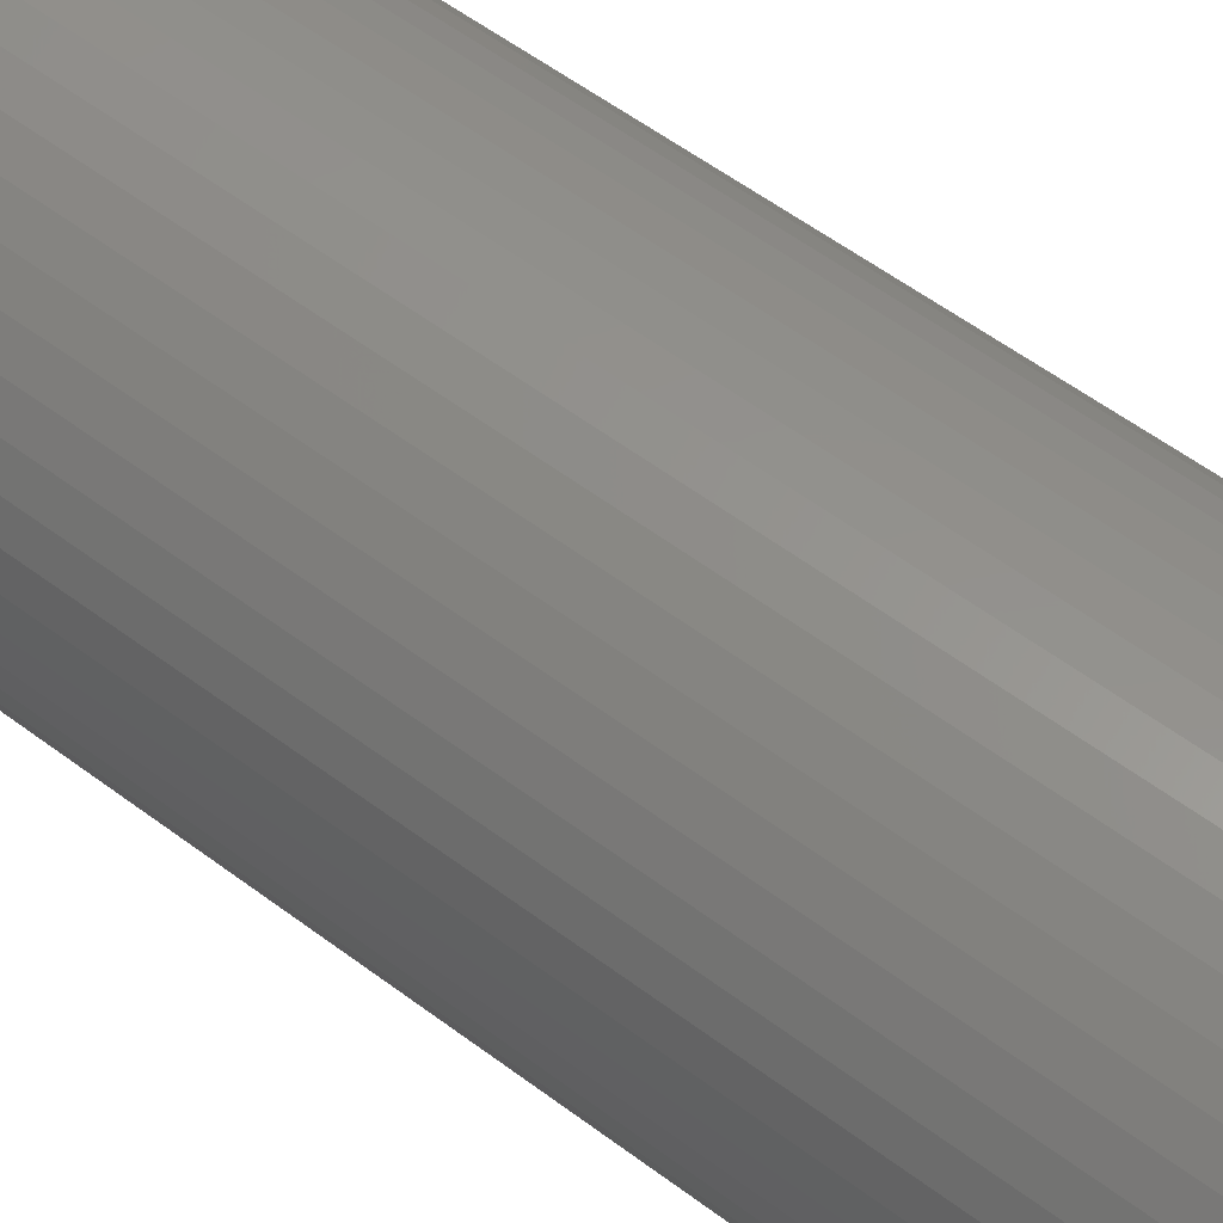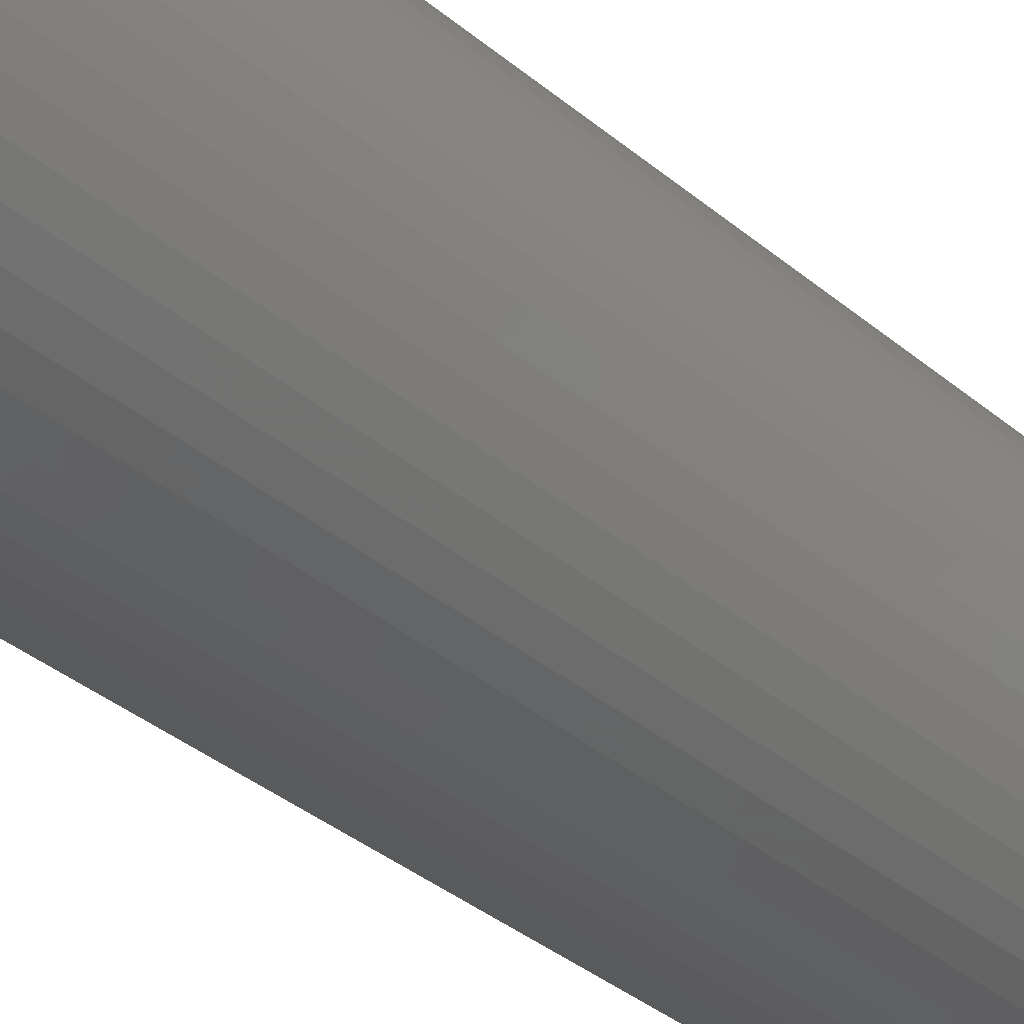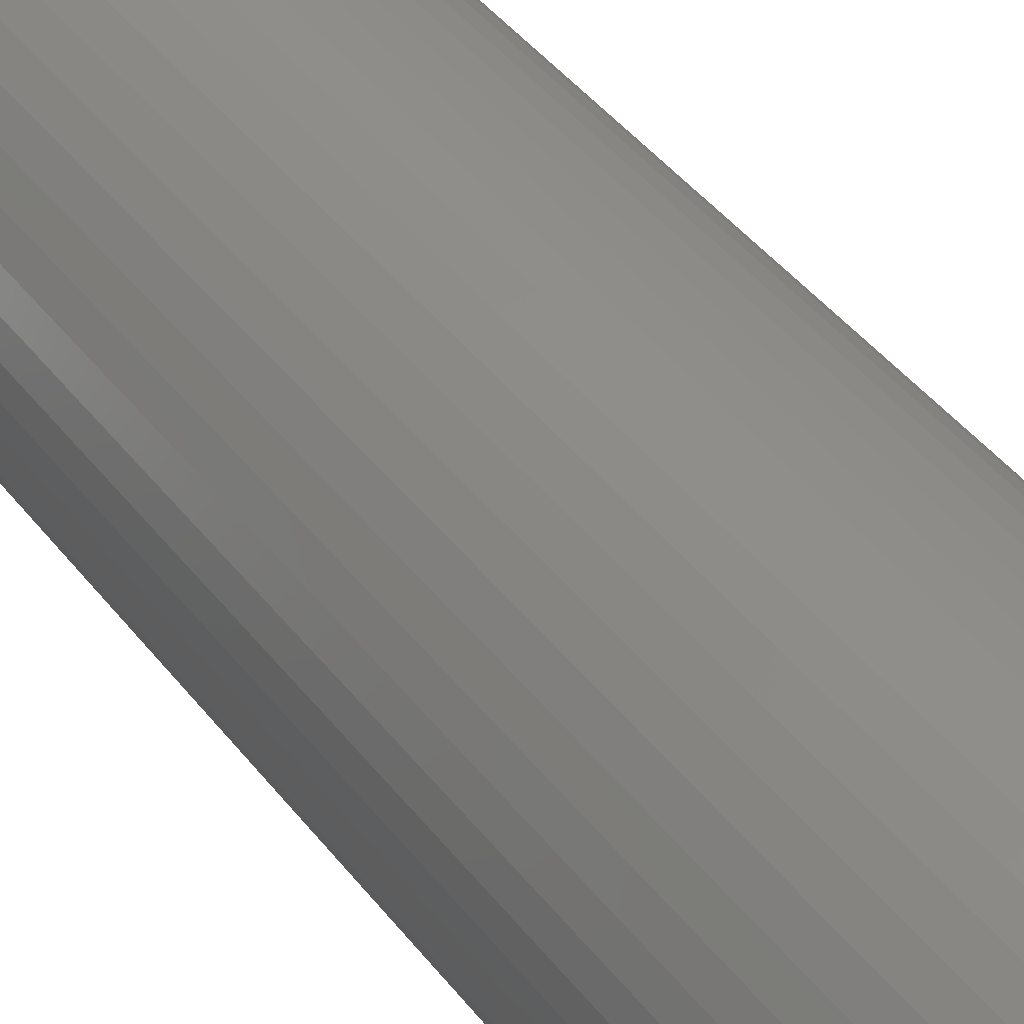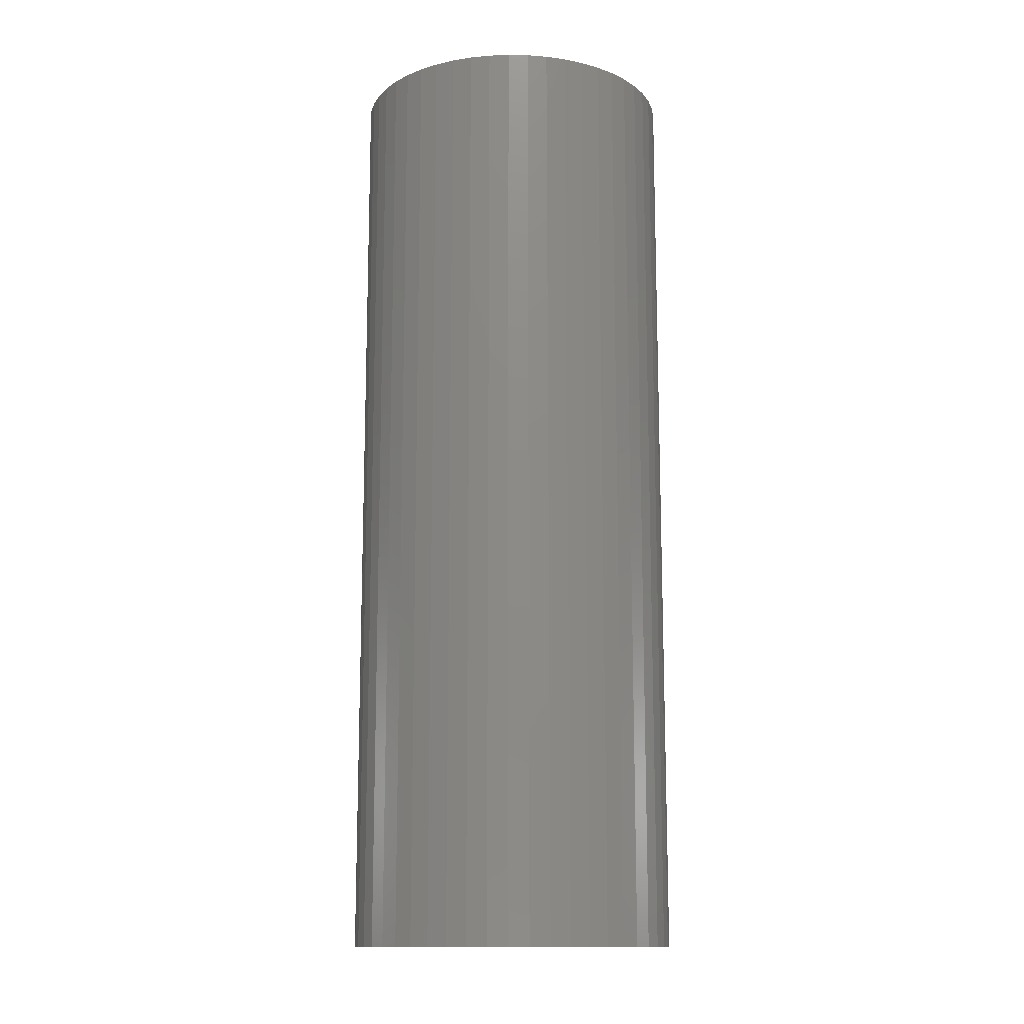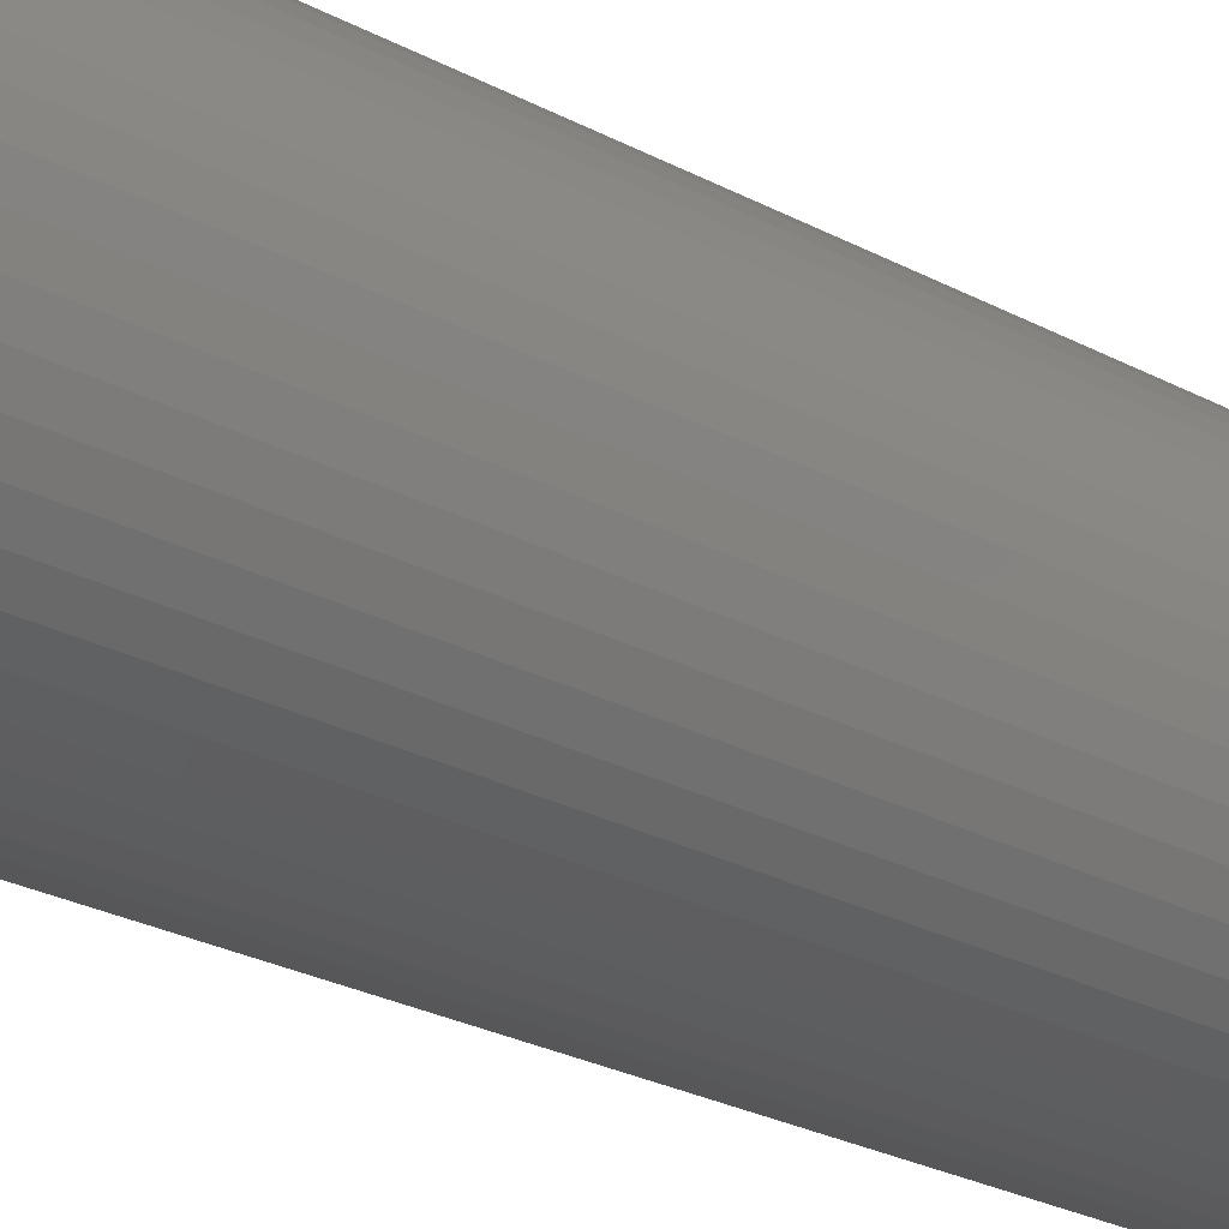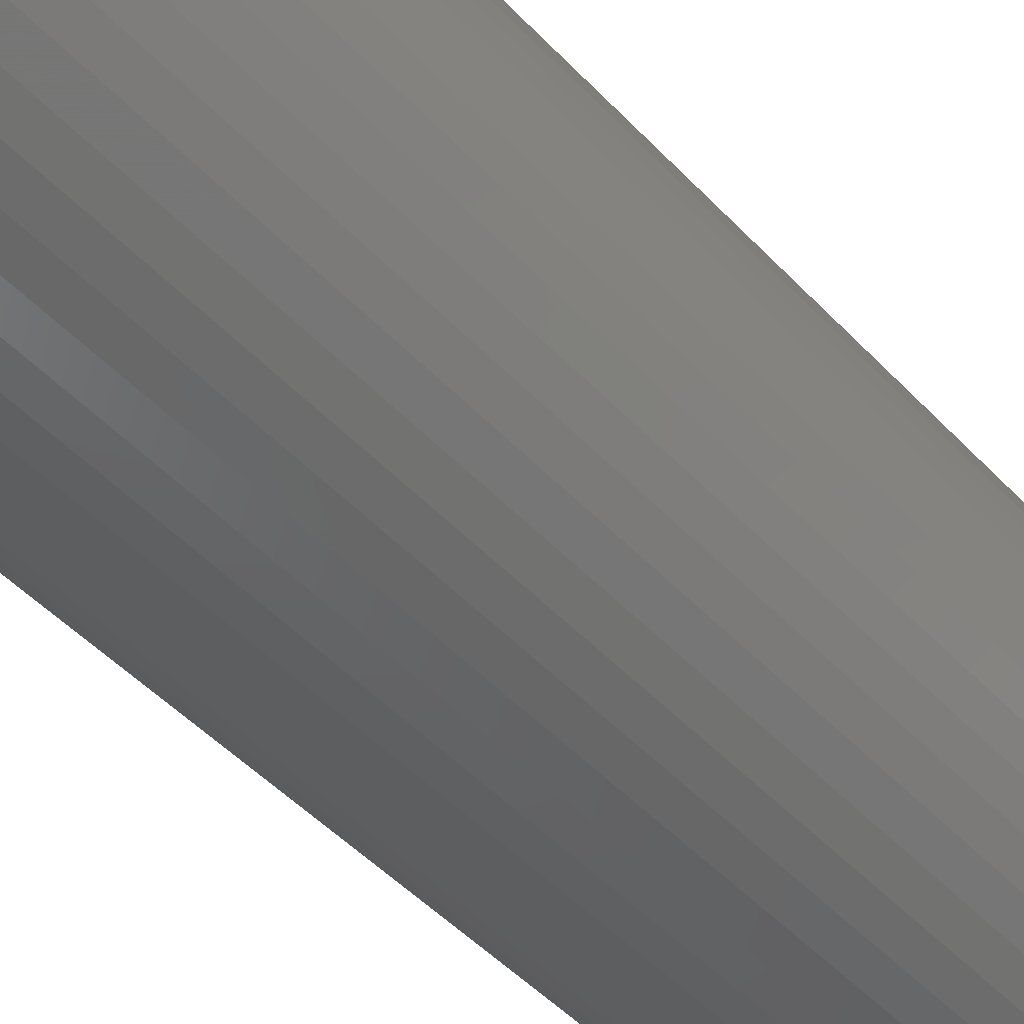
<metadata>
{"format":"stl","ext":"stl","renderer":"f3d","projection":"perspective","resolution":1024,"background":"white","views":[{"elev":54.7,"azim":128.8,"up":"+Y"},{"elev":-37.8,"azim":-136.4,"up":"+Y"},{"elev":44.4,"azim":144.8,"up":"+Y"},{"elev":-13.4,"azim":98.5,"up":"+Z"},{"elev":-26.8,"azim":50.4,"up":"+Y"},{"elev":-45.2,"azim":-140.7,"up":"+Y"}]}
</metadata>
<code>
# stl→obj: 200 verts, 400 faces
v 10 0 28.5
v 9.921 1.253 -28.5
v 9.921 1.253 28.5
v 10 0 -28.5
v -10 0 -28.5
v -9.921 1.253 28.5
v -9.921 1.253 -28.5
v -10 0 28.5
v 0.6279 9.98 -28.5
v -0.6279 9.98 28.5
v 0.6279 9.98 28.5
v -0.6279 9.98 -28.5
v -0.6279 -9.98 -28.5
v 0.6279 -9.98 28.5
v -0.6279 -9.98 28.5
v 0.6279 -9.98 -28.5
v 7.29 6.845 -28.5
v 6.374 7.705 28.5
v 7.29 6.845 28.5
v 6.374 7.705 -28.5
v -6.374 7.705 -28.5
v -7.29 6.845 28.5
v -6.374 7.705 28.5
v -7.29 6.845 -28.5
v -3.09 9.511 -28.5
v -4.258 9.048 28.5
v -3.09 9.511 28.5
v -4.258 9.048 -28.5
v 8.763 -4.818 28.5
v 9.298 -3.681 -28.5
v 9.298 -3.681 28.5
v 8.763 -4.818 -28.5
v 9.298 3.681 28.5
v 8.763 4.818 -28.5
v 8.763 4.818 28.5
v 9.298 3.681 -28.5
v 8.09 5.878 -28.5
v 8.09 5.878 28.5
v 4.258 9.048 -28.5
v 3.09 9.511 28.5
v 4.258 9.048 28.5
v 3.09 9.511 -28.5
v 1.874 9.823 28.5
v 1.874 9.823 -28.5
v 5.358 8.443 -28.5
v 5.358 8.443 28.5
v -9.298 3.681 -28.5
v -8.763 4.818 28.5
v -8.763 4.818 -28.5
v -9.298 3.681 28.5
v -8.09 5.878 -28.5
v -8.09 5.878 28.5
v -9.686 2.487 -28.5
v -9.686 2.487 28.5
v -5.358 8.443 28.5
v -5.358 8.443 -28.5
v -1.874 9.823 28.5
v -1.874 9.823 -28.5
v 1.874 -9.823 28.5
v 1.874 -9.823 -28.5
v 3.09 -9.511 -28.5
v 4.258 -9.048 28.5
v 3.09 -9.511 28.5
v 4.258 -9.048 -28.5
v 9.686 2.487 28.5
v 9.686 2.487 -28.5
v 5 0 28.5
v 4.961 0.6267 28.5
v 9.921 -1.253 28.5
v 4.843 1.243 28.5
v 4.961 -0.6267 28.5
v 4.649 1.841 28.5
v 9.686 -2.487 28.5
v 4.382 2.409 28.5
v 4.843 -1.243 28.5
v 4.045 2.939 28.5
v 3.645 3.423 28.5
v 4.649 -1.841 28.5
v 3.187 3.853 28.5
v 4.382 -2.409 28.5
v 2.679 4.222 28.5
v 2.129 4.524 28.5
v 1.545 4.755 28.5
v 0.9369 4.911 28.5
v 0.314 4.99 28.5
v -0.314 4.99 28.5
v -0.9369 4.911 28.5
v -1.545 4.755 28.5
v -2.129 4.524 28.5
v -2.679 4.222 28.5
v -3.187 3.853 28.5
v -3.645 3.423 28.5
v -4.045 2.939 28.5
v -4.382 2.409 28.5
v 8.09 -5.878 28.5
v 4.045 -2.939 28.5
v 7.29 -6.845 28.5
v 3.645 -3.423 28.5
v 6.374 -7.705 28.5
v 3.187 -3.853 28.5
v 5.358 -8.443 28.5
v 2.679 -4.222 28.5
v 2.129 -4.524 28.5
v 1.545 -4.755 28.5
v 0.9369 -4.911 28.5
v 0.314 -4.99 28.5
v -0.314 -4.99 28.5
v -0.9369 -4.911 28.5
v -1.874 -9.823 28.5
v -1.545 -4.755 28.5
v -3.09 -9.511 28.5
v -2.129 -4.524 28.5
v -4.258 -9.048 28.5
v -2.679 -4.222 28.5
v -5.358 -8.443 28.5
v -3.187 -3.853 28.5
v -6.374 -7.705 28.5
v -3.645 -3.423 28.5
v -7.29 -6.845 28.5
v -4.045 -2.939 28.5
v -8.09 -5.878 28.5
v -4.382 -2.409 28.5
v -8.763 -4.818 28.5
v -4.649 -1.841 28.5
v -9.298 -3.681 28.5
v -4.843 -1.243 28.5
v -9.686 -2.487 28.5
v -4.961 -0.6267 28.5
v -9.921 -1.253 28.5
v -5 0 28.5
v -4.649 1.841 28.5
v -4.843 1.243 28.5
v -4.961 0.6267 28.5
v 9.921 -1.253 -28.5
v 5.358 -8.443 -28.5
v 8.09 -5.878 -28.5
v 7.29 -6.845 -28.5
v 9.686 -2.487 -28.5
v -7.29 -6.845 -28.5
v -6.374 -7.705 -28.5
v -8.763 -4.818 -28.5
v -9.298 -3.681 -28.5
v -8.09 -5.878 -28.5
v 5 0 -28.5
v 4.961 -0.6267 -28.5
v 4.843 -1.243 -28.5
v 4.961 0.6267 -28.5
v 4.649 -1.841 -28.5
v 4.382 -2.409 -28.5
v 4.843 1.243 -28.5
v 4.045 -2.939 -28.5
v 3.645 -3.423 -28.5
v 6.374 -7.705 -28.5
v 4.649 1.841 -28.5
v 3.187 -3.853 -28.5
v 4.382 2.409 -28.5
v 2.679 -4.222 -28.5
v 2.129 -4.524 -28.5
v 1.545 -4.755 -28.5
v 0.9369 -4.911 -28.5
v 0.314 -4.99 -28.5
v -0.314 -4.99 -28.5
v -0.9369 -4.911 -28.5
v -1.874 -9.823 -28.5
v -1.545 -4.755 -28.5
v -3.09 -9.511 -28.5
v -2.129 -4.524 -28.5
v -4.258 -9.048 -28.5
v -2.679 -4.222 -28.5
v -5.358 -8.443 -28.5
v -3.187 -3.853 -28.5
v -3.645 -3.423 -28.5
v -4.045 -2.939 -28.5
v -4.382 -2.409 -28.5
v 4.045 2.939 -28.5
v 3.645 3.423 -28.5
v 3.187 3.853 -28.5
v 2.679 4.222 -28.5
v 2.129 4.524 -28.5
v 1.545 4.755 -28.5
v 0.9369 4.911 -28.5
v 0.314 4.99 -28.5
v -0.314 4.99 -28.5
v -0.9369 4.911 -28.5
v -1.545 4.755 -28.5
v -2.129 4.524 -28.5
v -2.679 4.222 -28.5
v -3.187 3.853 -28.5
v -3.645 3.423 -28.5
v -4.045 2.939 -28.5
v -4.382 2.409 -28.5
v -4.649 1.841 -28.5
v -4.843 1.243 -28.5
v -4.961 0.6267 -28.5
v -5 0 -28.5
v -4.649 -1.841 -28.5
v -4.843 -1.243 -28.5
v -9.686 -2.487 -28.5
v -4.961 -0.6267 -28.5
v -9.921 -1.253 -28.5
f 1 2 3
f 2 1 4
f 5 6 7
f 6 5 8
f 9 10 11
f 10 9 12
f 13 14 15
f 14 13 16
f 17 18 19
f 18 17 20
f 21 22 23
f 22 21 24
f 25 26 27
f 26 25 28
f 29 30 31
f 30 29 32
f 33 34 35
f 34 33 36
f 35 37 38
f 37 35 34
f 39 40 41
f 40 39 42
f 42 43 40
f 43 42 44
f 45 41 46
f 41 45 39
f 47 48 49
f 48 47 50
f 51 22 24
f 22 51 52
f 53 50 47
f 50 53 54
f 28 55 26
f 55 28 56
f 12 57 10
f 57 12 58
f 16 59 14
f 59 16 60
f 61 62 63
f 62 61 64
f 65 36 33
f 36 65 66
f 3 66 65
f 66 3 2
f 38 17 19
f 17 38 37
f 44 11 43
f 11 44 9
f 20 46 18
f 46 20 45
f 49 52 51
f 52 49 48
f 7 54 53
f 54 7 6
f 67 1 3
f 68 3 65
f 1 67 69
f 70 65 33
f 71 69 67
f 72 33 35
f 69 71 73
f 74 35 38
f 75 73 71
f 76 38 19
f 73 75 31
f 77 19 18
f 78 31 75
f 79 18 46
f 31 78 29
f 80 29 78
f 3 68 67
f 65 70 68
f 33 72 70
f 35 74 72
f 81 46 41
f 38 76 74
f 19 77 76
f 18 79 77
f 82 41 40
f 46 81 79
f 41 82 81
f 83 40 43
f 40 83 82
f 43 84 83
f 11 84 43
f 11 85 84
f 11 86 85
f 10 86 11
f 10 87 86
f 57 87 10
f 87 57 88
f 27 88 57
f 88 27 89
f 26 89 27
f 89 26 90
f 55 90 26
f 90 55 91
f 23 91 55
f 91 23 92
f 22 92 23
f 92 22 93
f 52 93 22
f 48 94 52
f 93 52 94
f 29 80 95
f 96 95 80
f 95 96 97
f 98 97 96
f 97 98 99
f 100 99 98
f 99 100 101
f 102 101 100
f 101 102 62
f 103 62 102
f 62 103 63
f 104 63 103
f 63 104 59
f 105 59 104
f 105 14 59
f 106 14 105
f 107 14 106
f 107 15 14
f 108 15 107
f 109 108 110
f 108 109 15
f 111 110 112
f 113 112 114
f 110 111 109
f 115 114 116
f 117 116 118
f 119 118 120
f 112 113 111
f 121 120 122
f 123 122 124
f 125 124 126
f 127 126 128
f 114 115 113
f 129 128 130
f 94 48 131
f 50 131 48
f 116 117 115
f 131 50 132
f 118 119 117
f 54 132 50
f 120 121 119
f 132 54 133
f 122 123 121
f 6 133 54
f 124 125 123
f 133 6 130
f 126 127 125
f 8 130 6
f 128 129 127
f 130 8 129
f 56 23 55
f 23 56 21
f 58 27 57
f 27 58 25
f 69 4 1
f 4 69 134
f 64 101 62
f 101 64 135
f 97 136 95
f 136 97 137
f 31 138 73
f 138 31 30
f 73 134 69
f 134 73 138
f 139 117 119
f 117 139 140
f 141 125 142
f 125 141 123
f 139 121 143
f 121 139 119
f 144 4 134
f 145 134 138
f 4 144 2
f 146 138 30
f 147 2 144
f 148 30 32
f 2 147 66
f 149 32 136
f 150 66 147
f 151 136 137
f 66 150 36
f 152 137 153
f 154 36 150
f 155 153 135
f 36 154 34
f 156 34 154
f 134 145 144
f 138 146 145
f 30 148 146
f 32 149 148
f 157 135 64
f 136 151 149
f 137 152 151
f 153 155 152
f 158 64 61
f 135 157 155
f 64 158 157
f 159 61 60
f 61 159 158
f 60 160 159
f 16 160 60
f 16 161 160
f 16 162 161
f 13 162 16
f 13 163 162
f 164 163 13
f 163 164 165
f 166 165 164
f 165 166 167
f 168 167 166
f 167 168 169
f 170 169 168
f 169 170 171
f 140 171 170
f 171 140 172
f 139 172 140
f 172 139 173
f 143 173 139
f 141 174 143
f 173 143 174
f 34 156 37
f 175 37 156
f 37 175 17
f 176 17 175
f 17 176 20
f 177 20 176
f 20 177 45
f 178 45 177
f 45 178 39
f 179 39 178
f 39 179 42
f 180 42 179
f 42 180 44
f 181 44 180
f 181 9 44
f 182 9 181
f 183 9 182
f 183 12 9
f 184 12 183
f 58 184 185
f 184 58 12
f 25 185 186
f 28 186 187
f 185 25 58
f 56 187 188
f 21 188 189
f 24 189 190
f 186 28 25
f 51 190 191
f 49 191 192
f 47 192 193
f 53 193 194
f 187 56 28
f 7 194 195
f 174 141 196
f 142 196 141
f 188 21 56
f 196 142 197
f 189 24 21
f 198 197 142
f 190 51 24
f 197 198 199
f 191 49 51
f 200 199 198
f 192 47 49
f 199 200 195
f 193 53 47
f 5 195 200
f 194 7 53
f 195 5 7
f 95 32 29
f 32 95 136
f 142 127 198
f 127 142 125
f 60 63 59
f 63 60 61
f 153 97 99
f 97 153 137
f 135 99 101
f 99 135 153
f 164 15 109
f 15 164 13
f 166 109 111
f 109 166 164
f 143 123 141
f 123 143 121
f 198 129 200
f 129 198 127
f 200 8 5
f 8 200 129
f 170 113 115
f 113 170 168
f 168 111 113
f 111 168 166
f 140 115 117
f 115 140 170
f 144 68 147
f 68 144 67
f 130 194 133
f 194 130 195
f 183 85 86
f 85 183 182
f 161 107 106
f 107 161 162
f 152 100 98
f 100 152 155
f 177 77 79
f 77 177 176
f 189 91 92
f 91 189 188
f 186 88 89
f 88 186 185
f 154 74 156
f 74 154 72
f 147 70 150
f 70 147 68
f 180 82 83
f 82 180 179
f 181 83 84
f 83 181 180
f 179 81 82
f 81 179 178
f 94 190 93
f 190 94 191
f 93 189 92
f 189 93 190
f 132 192 131
f 192 132 193
f 188 90 91
f 90 188 187
f 185 87 88
f 87 185 184
f 160 106 105
f 106 160 161
f 150 72 154
f 72 150 70
f 175 77 176
f 77 175 76
f 156 76 175
f 76 156 74
f 182 84 85
f 84 182 181
f 178 79 81
f 79 178 177
f 131 191 94
f 191 131 192
f 133 193 132
f 193 133 194
f 184 86 87
f 86 184 183
f 146 71 145
f 71 146 75
f 155 102 100
f 102 155 157
f 158 104 103
f 104 158 159
f 187 89 90
f 89 187 186
f 149 78 148
f 78 149 80
f 145 67 144
f 67 145 71
f 118 173 120
f 173 118 172
f 124 197 126
f 197 124 196
f 157 103 102
f 103 157 158
f 159 105 104
f 105 159 160
f 151 80 149
f 80 151 96
f 152 96 151
f 96 152 98
f 148 75 146
f 75 148 78
f 162 108 107
f 108 162 163
f 163 110 108
f 110 163 165
f 171 118 116
f 118 171 172
f 120 174 122
f 174 120 173
f 122 196 124
f 196 122 174
f 126 199 128
f 199 126 197
f 128 195 130
f 195 128 199
f 169 116 114
f 116 169 171
f 165 112 110
f 112 165 167
f 167 114 112
f 114 167 169

</code>
